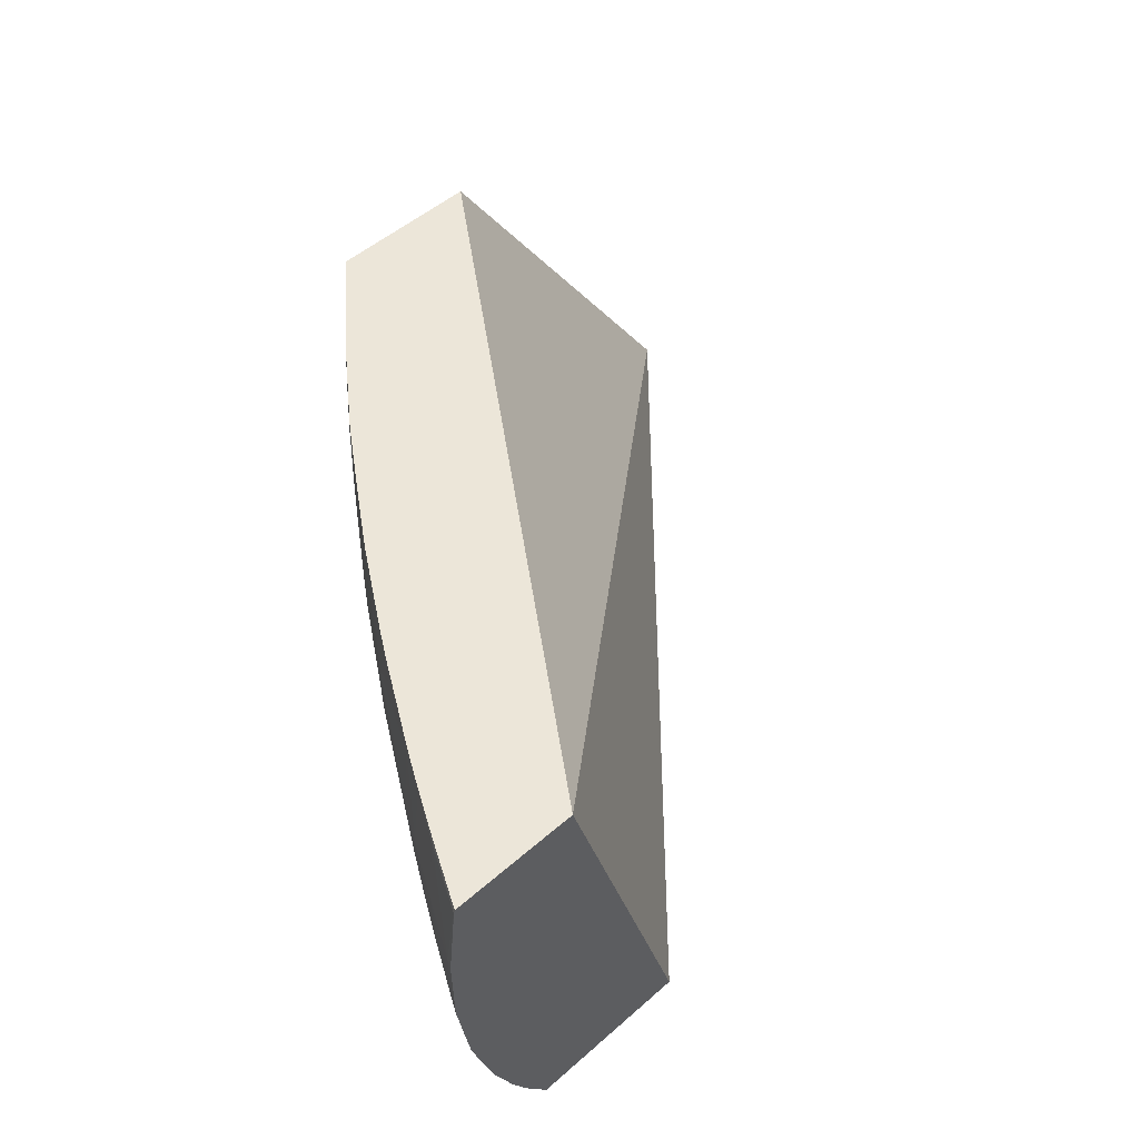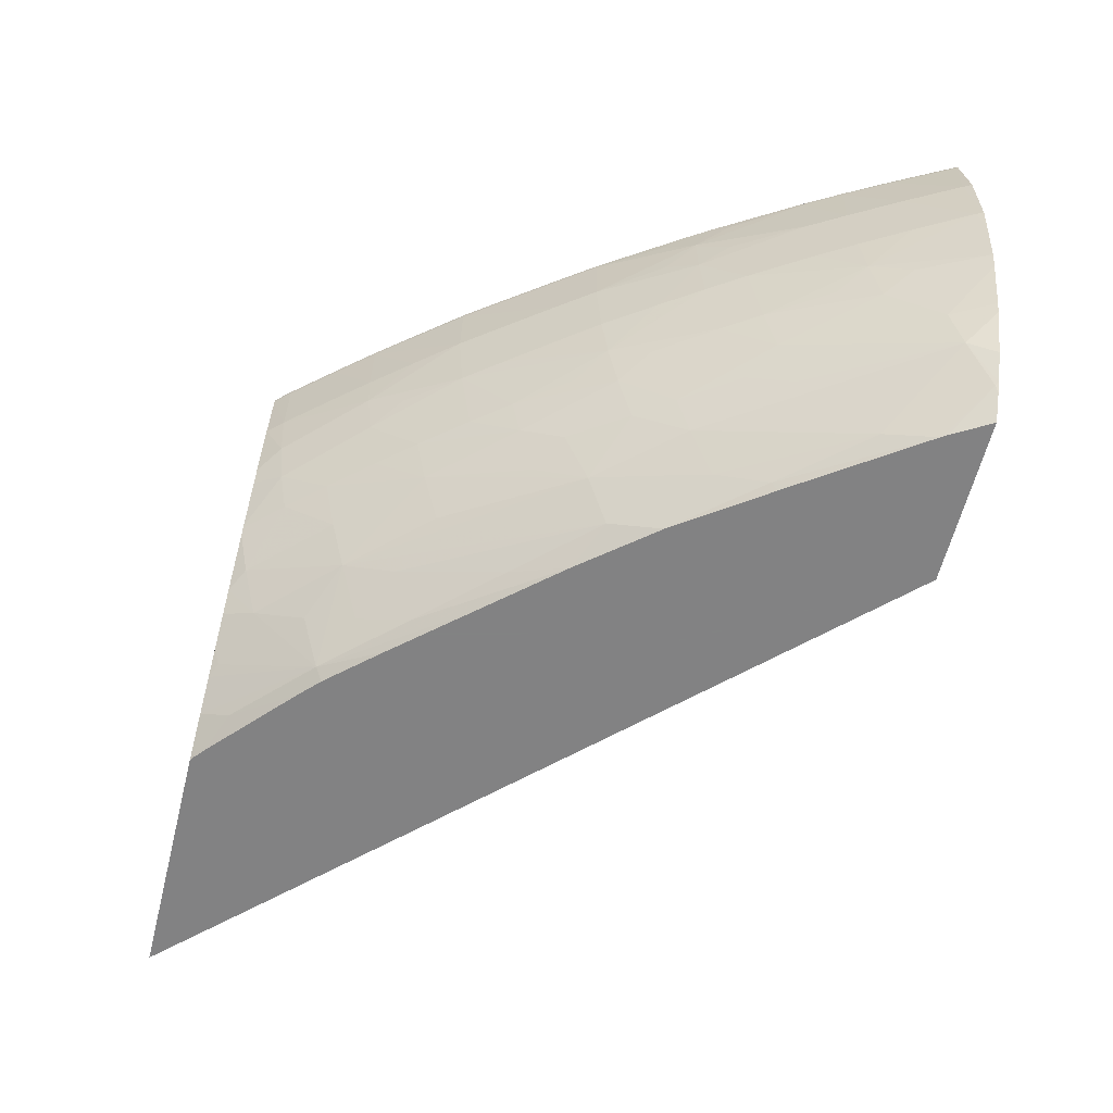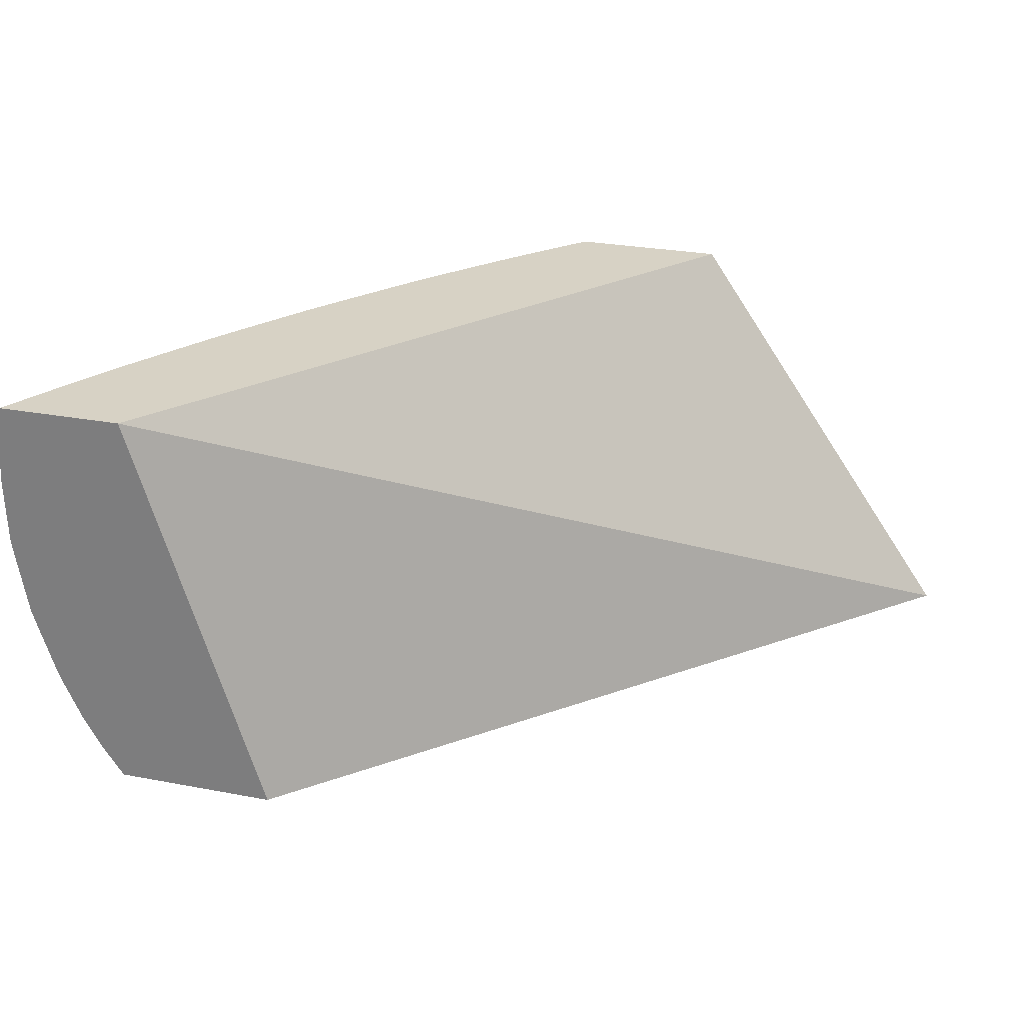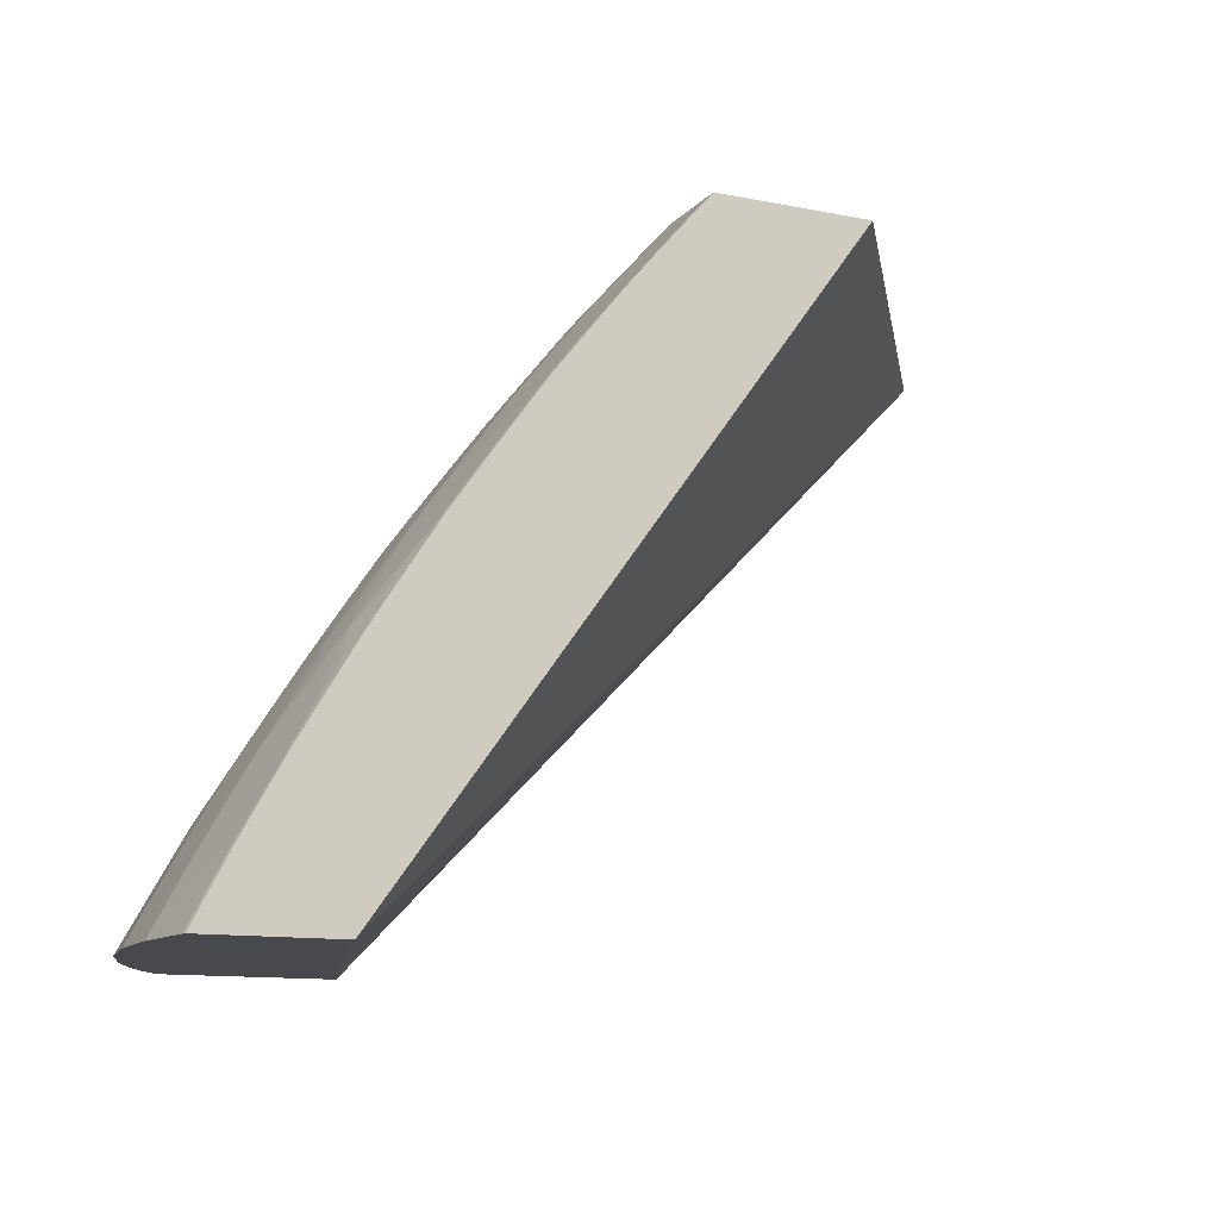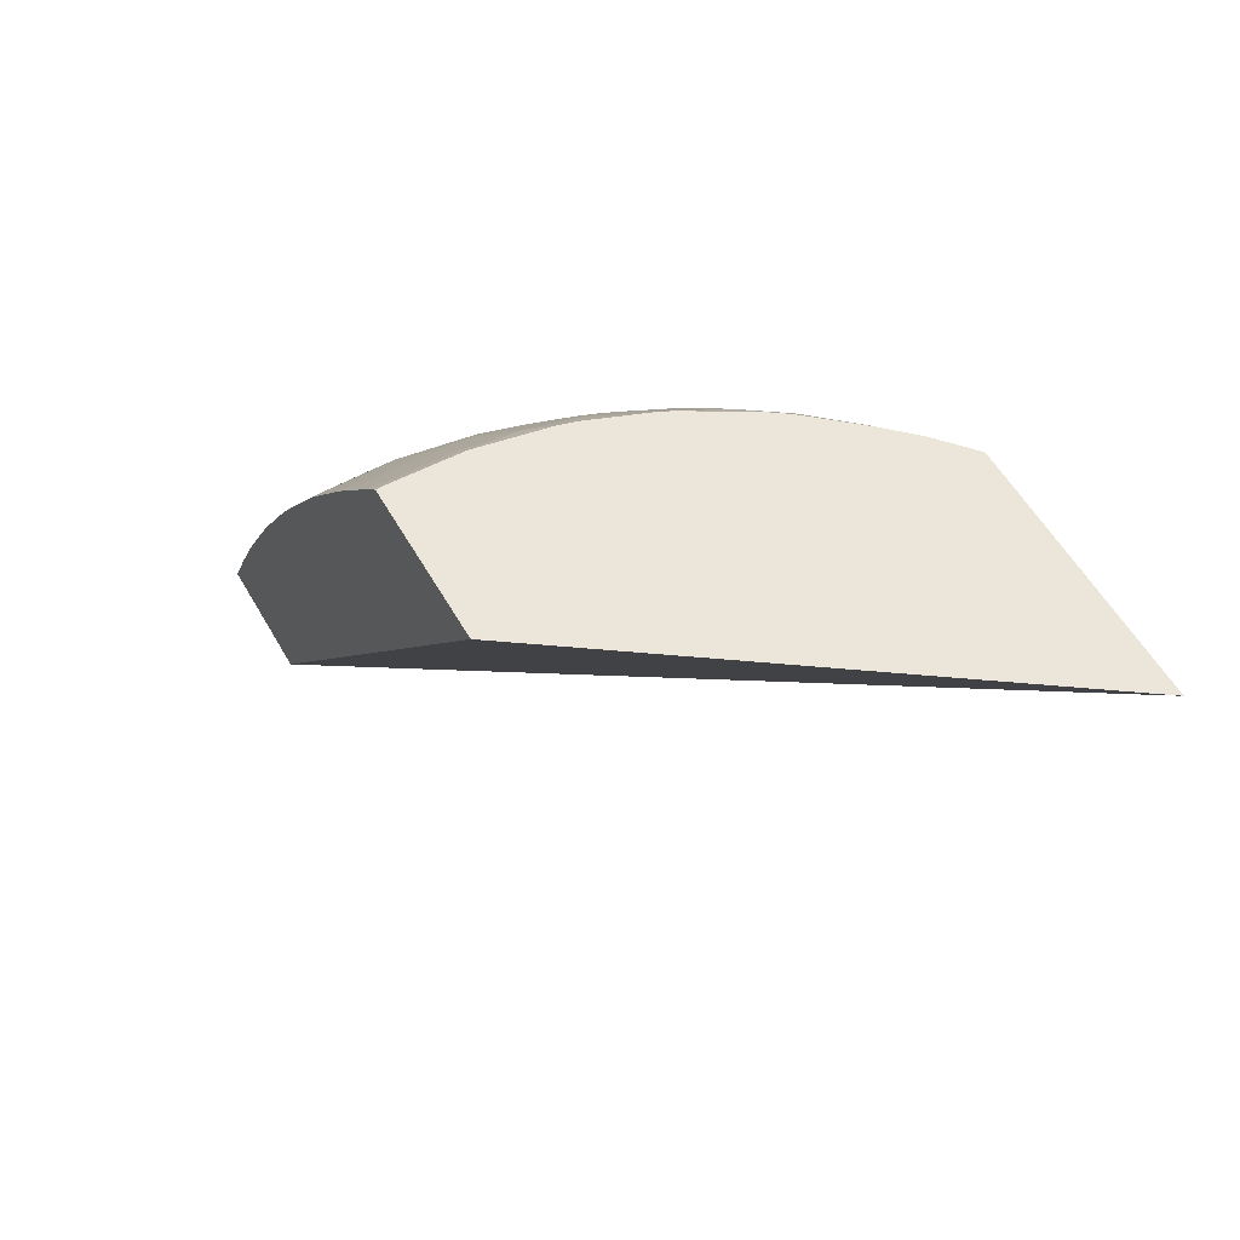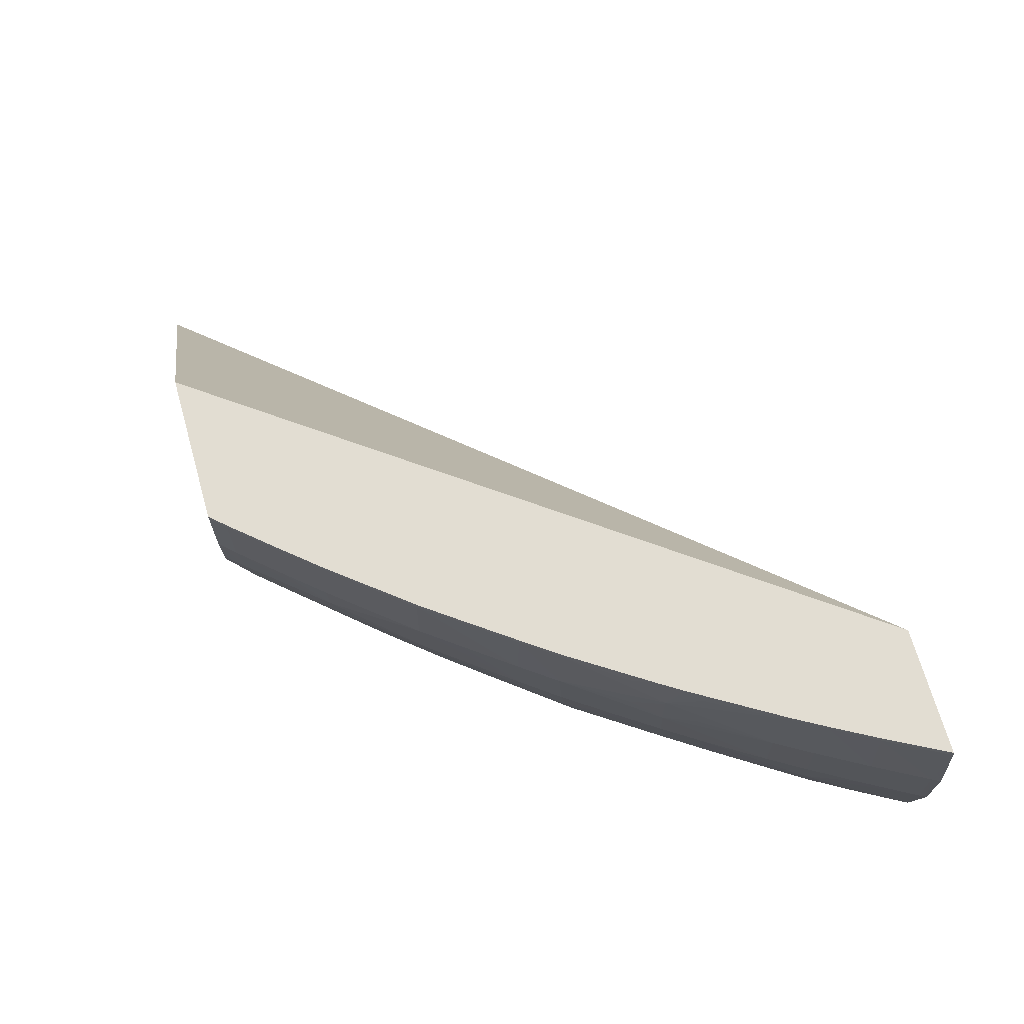
<metadata>
{"format":"obj","ext":"obj","renderer":"f3d","projection":"perspective","resolution":1024,"background":"white","views":[{"elev":49.2,"azim":135.7,"up":"+Y"},{"elev":-60.9,"azim":75.9,"up":"+Y"},{"elev":27.2,"azim":-163.6,"up":"+Y"},{"elev":-12.1,"azim":154.7,"up":"+Z"},{"elev":55.4,"azim":-119.3,"up":"+Z"},{"elev":68.3,"azim":74.2,"up":"+Y"}]}
</metadata>
<code>
v 2.805 1.13 0.3771
v 2.846 1.261 0.3771
v 2.857 1.13 0.3771
v 2.611 1.13 0.5763
v 2.887 1.261 0.3771
v 2.702 1.261 0.5763
v 2.862 1.138 0.3771
v 2.85 1.13 0.389
v 2.69 1.13 0.5763
v 2.876 1.261 0.3965
v 2.887 1.259 0.3774
v 2.887 1.26 0.3771
v 2.751 1.261 0.5763
v 2.865 1.141 0.3771
v 2.864 1.14 0.378
v 2.849 1.13 0.3908
v 2.691 1.13 0.5753
v 2.692 1.132 0.5763
v 2.869 1.261 0.4103
v 2.877 1.259 0.3965
v 2.888 1.236 0.3798
v 2.889 1.236 0.3771
v 2.887 1.259 0.3771
v 2.751 1.259 0.5763
v 2.755 1.261 0.5713
v 2.868 1.155 0.3859
v 2.87 1.15 0.3771
v 2.843 1.136 0.4057
v 2.822 1.132 0.432
v 2.825 1.13 0.4257
v 2.695 1.13 0.5726
v 2.701 1.139 0.5763
v 2.869 1.259 0.4105
v 2.863 1.261 0.4205
v 2.879 1.236 0.3965
v 2.888 1.213 0.3793
v 2.889 1.213 0.3771
v 2.751 1.236 0.5763
v 2.755 1.236 0.5714
v 2.755 1.259 0.5714
v 2.768 1.261 0.5567
v 2.876 1.164 0.3771
v 2.871 1.168 0.39
v 2.846 1.176 0.4334
v 2.837 1.168 0.4416
v 2.843 1.16 0.4279
v 2.822 1.155 0.4545
v 2.848 1.151 0.4126
v 2.817 1.14 0.4473
v 2.802 1.13 0.4579
v 2.822 1.13 0.4301
v 2.706 1.134 0.5676
v 2.721 1.13 0.5495
v 2.73 1.133 0.5454
v 2.709 1.148 0.5763
v 2.87 1.236 0.4122
v 2.863 1.259 0.422
v 2.846 1.261 0.4488
v 2.878 1.213 0.3965
v 2.887 1.205 0.3771
v 2.868 1.199 0.4094
v 2.747 1.215 0.5763
v 2.754 1.22 0.5701
v 2.776 1.224 0.546
v 2.767 1.236 0.5581
v 2.767 1.259 0.558
v 2.777 1.261 0.5465
v 2.878 1.168 0.3771
v 2.883 1.184 0.3771
v 2.866 1.184 0.4061
v 2.849 1.191 0.4372
v 2.841 1.191 0.4487
v 2.821 1.183 0.4753
v 2.825 1.168 0.4589
v 2.817 1.168 0.4704
v 2.801 1.152 0.48
v 2.809 1.146 0.4639
v 2.796 1.137 0.4733
v 2.783 1.13 0.4807
v 2.727 1.13 0.5431
v 2.742 1.13 0.527
v 2.763 1.13 0.5039
v 2.752 1.134 0.5215
v 2.744 1.142 0.537
v 2.751 1.159 0.544
v 2.736 1.149 0.5518
v 2.728 1.158 0.5671
v 2.713 1.15 0.5742
v 2.715 1.155 0.5763
v 2.863 1.236 0.4236
v 2.87 1.213 0.4112
v 2.85 1.257 0.4438
v 2.845 1.248 0.4539
v 2.841 1.261 0.4568
v 2.884 1.189 0.3771
v 2.863 1.213 0.4226
v 2.851 1.213 0.4411
v 2.861 1.191 0.418
v 2.873 1.191 0.3977
v 2.746 1.209 0.5763
v 2.752 1.204 0.568
v 2.774 1.209 0.5439
v 2.777 1.236 0.5466
v 2.783 1.215 0.5354
v 2.796 1.213 0.5191
v 2.797 1.236 0.521
v 2.787 1.236 0.5342
v 2.777 1.259 0.5466
v 2.787 1.259 0.5342
v 2.786 1.261 0.5343
v 2.844 1.213 0.4526
v 2.829 1.19 0.4667
v 2.823 1.198 0.4786
v 2.814 1.19 0.4871
v 2.802 1.191 0.5035
v 2.799 1.178 0.5005
v 2.805 1.169 0.4879
v 2.78 1.151 0.5044
v 2.795 1.163 0.4953
v 2.778 1.176 0.5252
v 2.773 1.16 0.5197
v 2.758 1.15 0.5287
v 2.774 1.136 0.4975
v 2.734 1.174 0.5724
v 2.756 1.174 0.5491
v 2.727 1.17 0.5763
v 2.722 1.164 0.5763
v 2.851 1.238 0.4447
v 2.845 1.231 0.4538
v 2.845 1.246 0.4539
v 2.838 1.257 0.4631
v 2.825 1.259 0.4818
v 2.826 1.236 0.4824
v 2.839 1.238 0.4631
v 2.825 1.261 0.4816
v 2.739 1.192 0.5763
v 2.739 1.191 0.5763
v 2.749 1.191 0.5649
v 2.76 1.191 0.5535
v 2.771 1.191 0.5404
v 2.781 1.191 0.529
v 2.793 1.191 0.515
v 2.805 1.213 0.5076
v 2.797 1.259 0.5207
v 2.816 1.213 0.4923
v 2.806 1.236 0.5095
v 2.797 1.261 0.5205
v 2.835 1.213 0.4654
v 2.825 1.213 0.4808
v 2.737 1.188 0.5763
v 2.817 1.259 0.4933
v 2.817 1.236 0.4939
v 2.818 1.261 0.4923
v 2.806 1.259 0.5092
v 2.806 1.261 0.509
f 1 2 5
f 1 5 12
f 1 12 23
f 1 23 22
f 1 22 37
f 1 37 60
f 1 60 95
f 1 95 69
f 1 69 68
f 1 68 42
f 1 42 27
f 1 27 14
f 1 14 7
f 1 7 3
f 1 3 8
f 1 8 16
f 1 16 30
f 1 30 51
f 1 51 50
f 1 50 79
f 1 79 82
f 1 82 81
f 1 81 80
f 1 80 53
f 1 53 31
f 1 31 17
f 1 17 9
f 1 9 4
f 1 4 2
f 2 4 6
f 2 6 13
f 2 13 25
f 2 25 41
f 2 41 67
f 2 67 110
f 2 110 147
f 2 147 155
f 2 155 153
f 2 153 135
f 2 135 94
f 2 94 58
f 2 58 34
f 2 34 19
f 2 19 10
f 2 10 5
f 3 7 8
f 4 9 18
f 4 18 32
f 4 32 55
f 4 55 89
f 4 89 127
f 4 127 126
f 4 126 150
f 4 150 137
f 4 137 136
f 4 136 100
f 4 100 62
f 4 62 38
f 4 38 24
f 4 24 13
f 4 13 6
f 5 10 11
f 5 11 12
f 7 14 15
f 7 15 8
f 8 15 16
f 9 17 18
f 10 19 20
f 10 20 11
f 11 21 22
f 11 22 23
f 11 23 12
f 11 20 21
f 13 24 25
f 14 26 15
f 14 27 26
f 15 26 28
f 15 28 16
f 16 28 29
f 16 29 30
f 17 31 18
f 18 31 32
f 19 33 20
f 19 34 33
f 20 33 35
f 20 35 21
f 21 35 36
f 21 36 37
f 21 37 22
f 24 38 39
f 24 39 40
f 24 40 25
f 25 40 41
f 26 27 42
f 26 42 43
f 26 43 44
f 26 44 45
f 26 45 46
f 26 46 47
f 26 47 48
f 26 48 28
f 28 48 47
f 28 47 49
f 28 49 29
f 29 49 50
f 29 50 51
f 29 51 30
f 31 52 32
f 31 53 52
f 32 52 54
f 32 54 55
f 33 56 35
f 33 34 57
f 33 57 56
f 34 58 57
f 35 56 59
f 35 59 36
f 36 60 37
f 36 59 61
f 36 61 60
f 38 62 63
f 38 63 39
f 39 63 64
f 39 64 65
f 39 65 40
f 40 65 66
f 40 66 41
f 41 66 67
f 42 68 43
f 43 68 69
f 43 69 70
f 43 70 44
f 44 70 71
f 44 71 72
f 44 72 73
f 44 73 74
f 44 74 45
f 45 74 46
f 46 74 47
f 47 74 75
f 47 75 76
f 47 76 77
f 47 77 49
f 49 77 78
f 49 78 50
f 50 78 79
f 52 53 54
f 53 80 54
f 54 81 82
f 54 82 79
f 54 79 83
f 54 83 84
f 54 84 85
f 54 85 86
f 54 86 87
f 54 87 88
f 54 88 55
f 54 80 81
f 55 88 89
f 56 57 90
f 56 90 91
f 56 91 59
f 57 58 92
f 57 92 93
f 57 93 90
f 58 94 93
f 58 93 92
f 59 91 61
f 60 61 95
f 61 96 97
f 61 97 71
f 61 71 98
f 61 98 70
f 61 70 99
f 61 99 95
f 61 91 96
f 62 100 101
f 62 101 63
f 63 102 64
f 63 101 102
f 64 103 65
f 64 102 104
f 64 104 105
f 64 105 106
f 64 106 107
f 64 107 103
f 65 103 66
f 66 103 108
f 66 108 67
f 67 108 109
f 67 109 110
f 69 95 70
f 70 95 99
f 70 98 71
f 71 97 111
f 71 111 72
f 72 112 73
f 72 111 113
f 72 113 112
f 73 75 74
f 73 112 113
f 73 113 114
f 73 114 115
f 73 115 116
f 73 116 75
f 75 117 76
f 75 116 117
f 76 118 78
f 76 78 77
f 76 117 116
f 76 116 119
f 76 119 120
f 76 120 121
f 76 121 85
f 76 85 118
f 78 118 85
f 78 85 122
f 78 122 123
f 78 123 79
f 79 123 83
f 83 123 122
f 83 122 84
f 84 122 85
f 85 124 87
f 85 87 86
f 85 121 120
f 85 120 125
f 85 125 124
f 87 124 126
f 87 126 127
f 87 127 89
f 87 89 88
f 90 128 129
f 90 129 96
f 90 96 91
f 90 93 128
f 93 130 128
f 93 94 131
f 93 131 132
f 93 132 133
f 93 133 134
f 93 134 130
f 94 135 132
f 94 132 131
f 96 129 97
f 97 129 111
f 100 136 101
f 101 136 137
f 101 137 138
f 101 138 139
f 101 139 140
f 101 140 141
f 101 141 102
f 102 141 142
f 102 142 105
f 102 105 104
f 103 107 108
f 105 142 115
f 105 115 113
f 105 113 143
f 105 143 106
f 106 144 109
f 106 109 108
f 106 108 107
f 106 143 145
f 106 145 146
f 106 146 144
f 109 144 110
f 110 144 147
f 111 129 148
f 111 148 113
f 113 149 145
f 113 145 143
f 113 115 114
f 113 148 149
f 115 142 116
f 116 142 141
f 116 141 120
f 116 120 119
f 120 140 139
f 120 139 125
f 120 141 140
f 124 150 126
f 124 125 138
f 124 138 150
f 125 139 138
f 128 130 129
f 129 130 134
f 129 134 133
f 129 133 148
f 132 135 151
f 132 151 133
f 133 152 149
f 133 149 148
f 133 151 152
f 135 153 151
f 137 150 138
f 144 146 152
f 144 152 154
f 144 154 155
f 144 155 147
f 145 149 146
f 146 149 152
f 151 155 154
f 151 154 152
f 151 153 155

</code>
